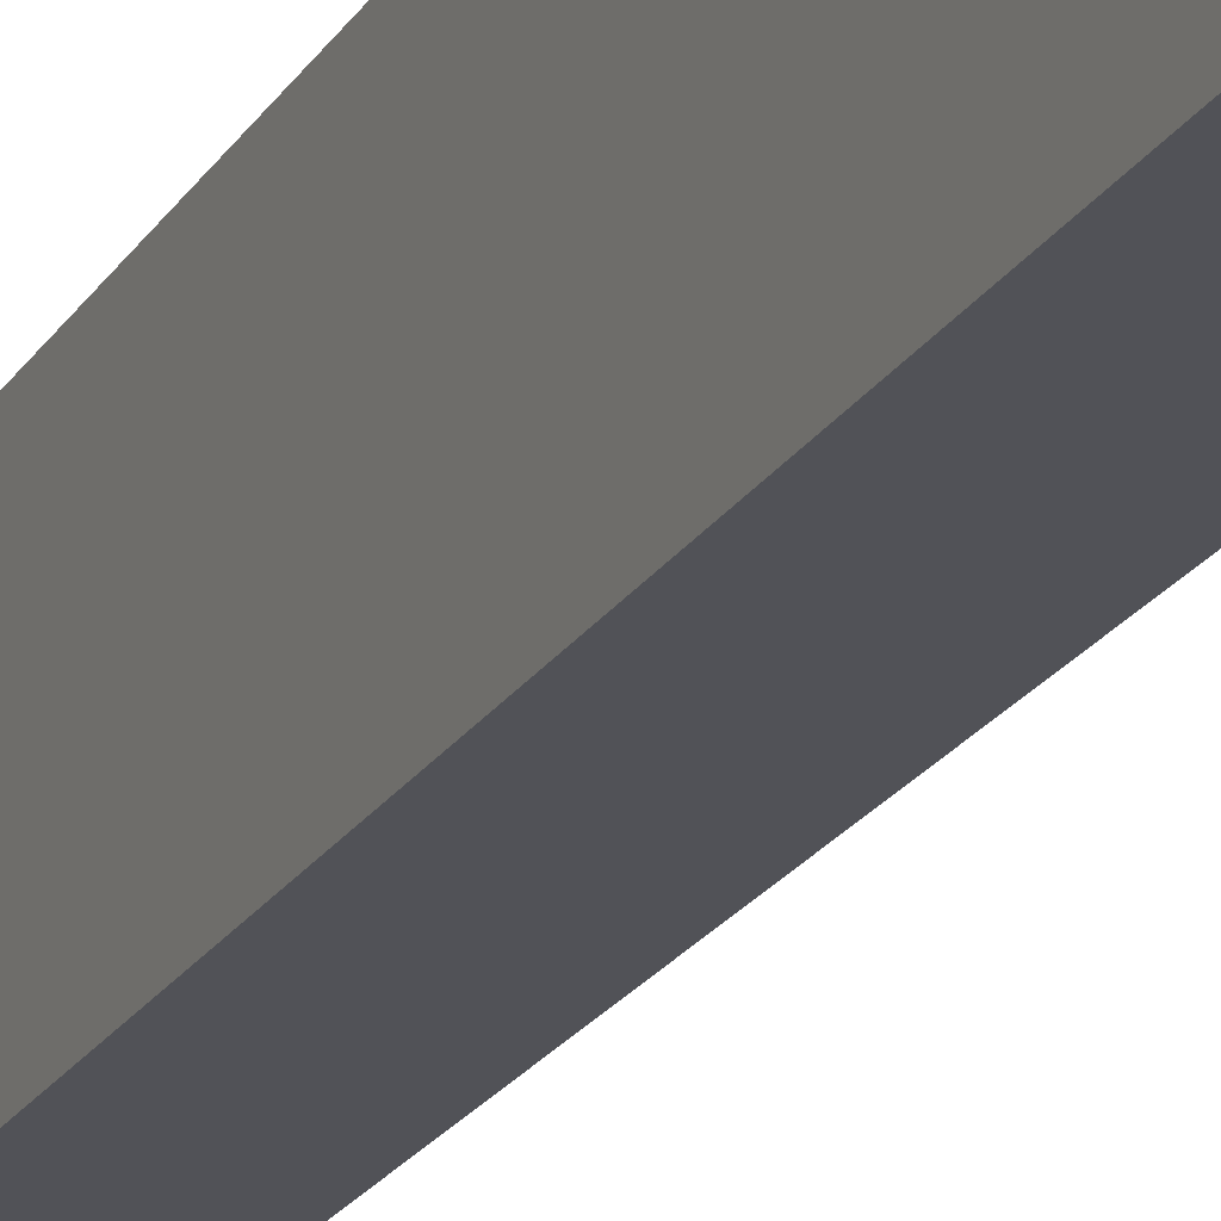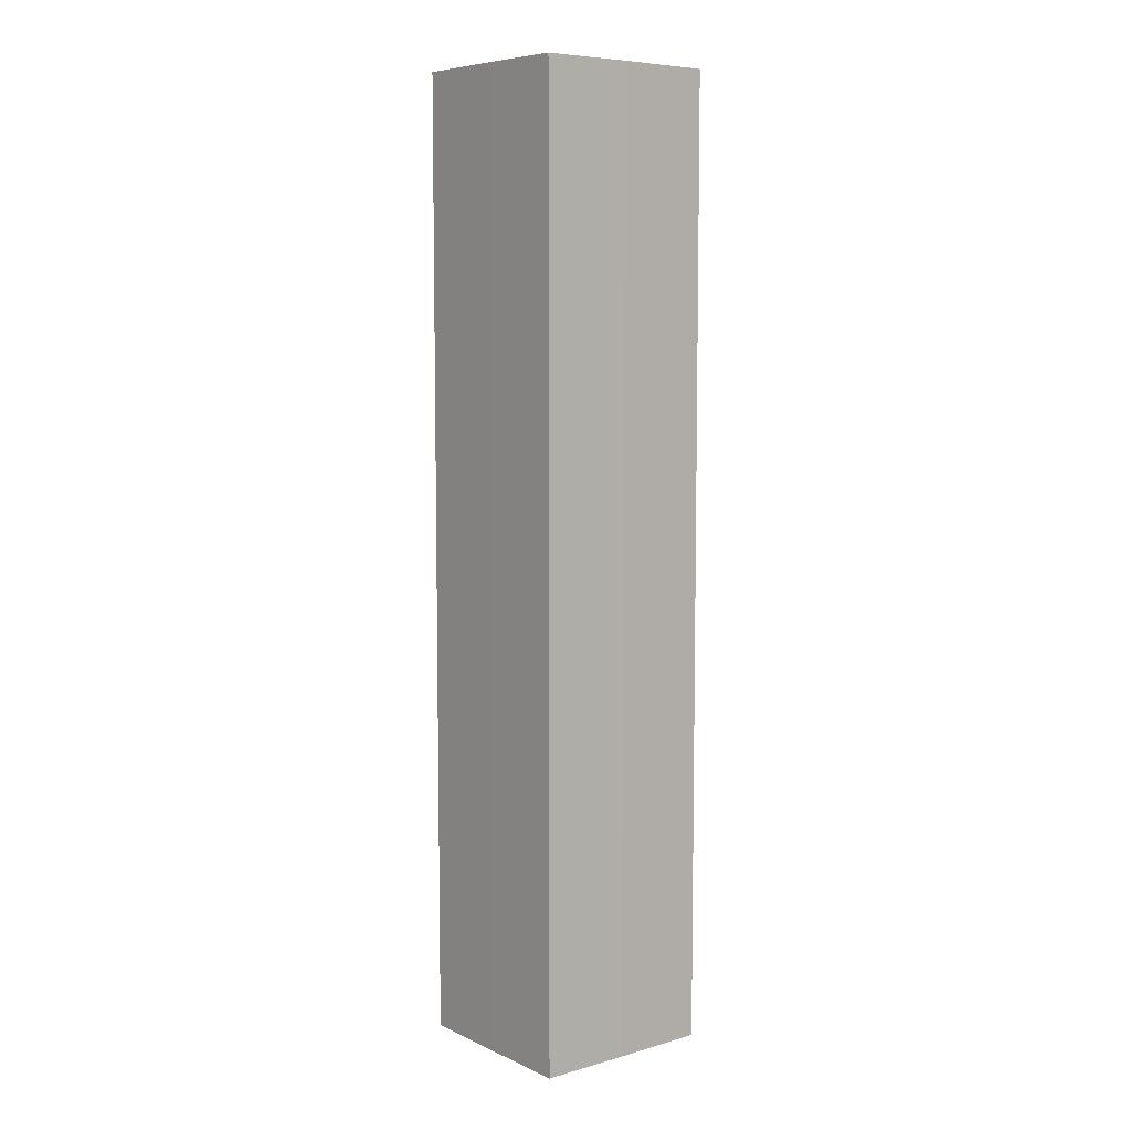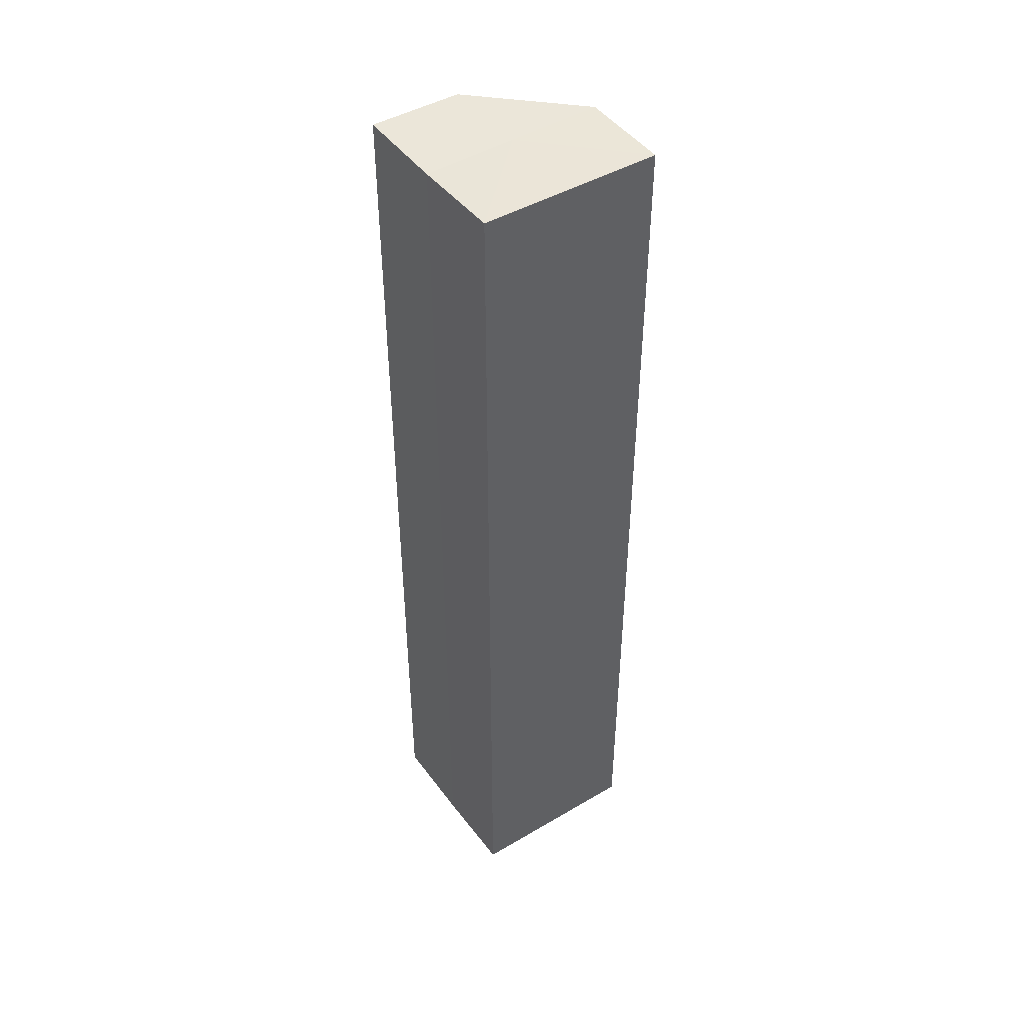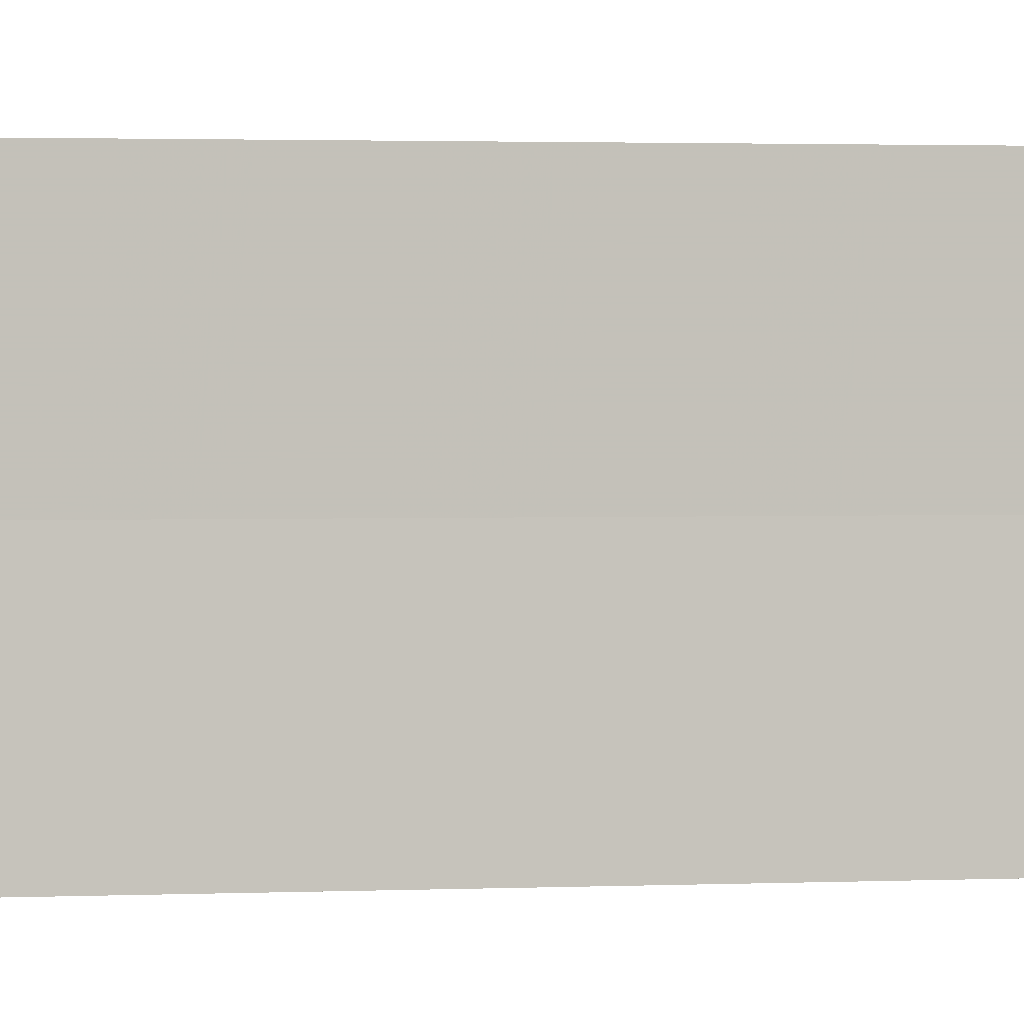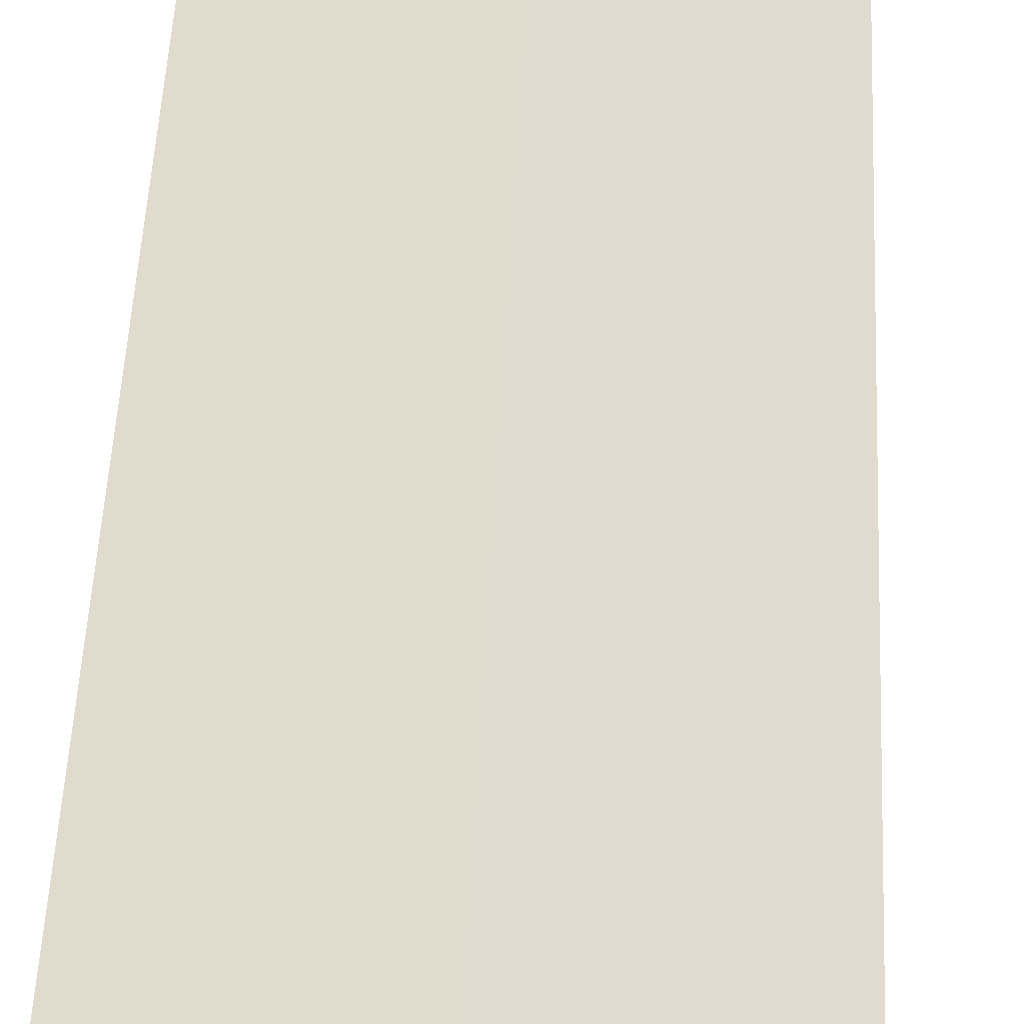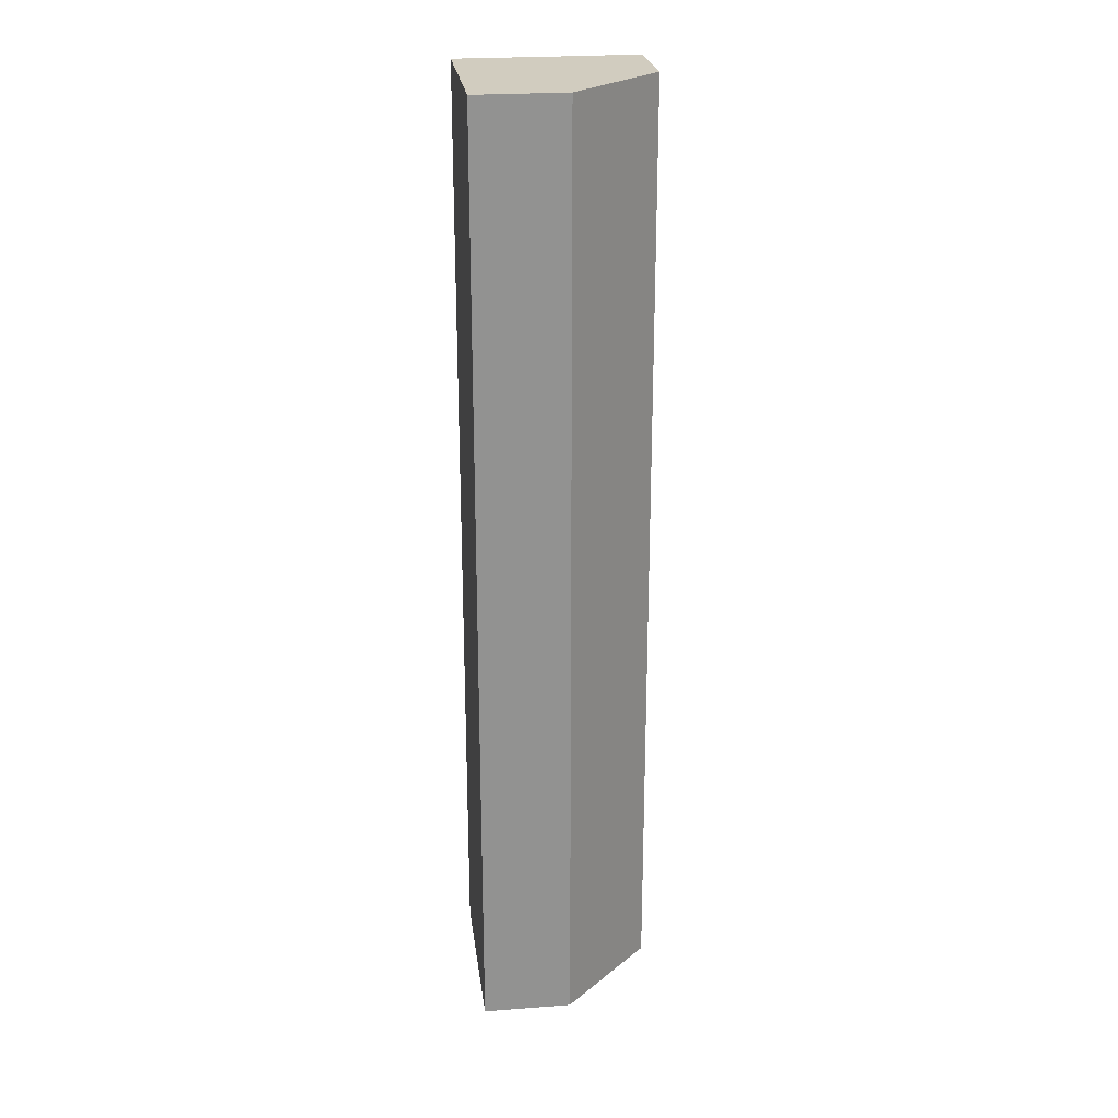
<metadata>
{"format":"obj","ext":"obj","renderer":"f3d","projection":"perspective","resolution":1024,"background":"white","views":[{"elev":-21.5,"azim":156.6,"up":"+Y"},{"elev":7.4,"azim":141.7,"up":"+Z"},{"elev":45.6,"azim":145.6,"up":"+Z"},{"elev":1.0,"azim":75.2,"up":"+Y"},{"elev":33.7,"azim":-178.1,"up":"+Y"},{"elev":24.1,"azim":-97.3,"up":"+Z"}]}
</metadata>
<code>
o 46
v 2166 1878 9.033
v 2166 1878 9.033
v 2166 1878 9.139
v 2166 1878 9.033
v 2166 1878 9.139
v 2166 1878 9.033
v 2166 1878 9.139
v 2166 1878 9.033
v 2166 1878 9.139
v 2166 1878 9.033
v 2166 1878 9.033
v 2166 1878 9.033
v 2166 1878 9.033
v 2166 1878 9.033
v 2166 1878 9.033
v 2166 1878 9.033
v 2166 1878 9.139
v 2166 1878 9.139
v 2166 1878 9.139
v 2166 1878 9.139
v 2166 1878 9.139
v 2166 1878 9.033
v 2166 1878 9.139
v 2166 1878 9.033
v 2166 1878 9.139
v 2166 1878 9.033
v 2166 1878 9.033
v 2166 1878 9.033
v 2166 1878 9.033
v 2166 1878 9.139
v 2166 1878 9.033
v 2166 1878 9.033
v 2166 1878 9.033
v 2166 1878 9.139
v 2166 1878 9.033
v 2166 1878 9.139
v 2166 1878 9.139
v 2166 1878 9.139
v 2166 1878 9.139
v 2166 1878 9.139
v 2166 1878 9.139
v 2166 1878 9.139
v 2166 1878 9.139
v 2166 1878 9.139
f 1 2 3
f 4 1 5
f 5 6 7
f 7 8 9
f 10 11 8
f 10 12 11
f 10 8 13
f 10 14 12
f 10 13 15
f 10 16 14
f 10 15 16
f 17 14 18
f 19 15 20
f 21 22 17
f 23 24 19
f 25 26 21
f 27 28 23
f 28 29 30
f 31 32 25
f 32 33 34
f 33 35 36
f 37 38 39
f 37 40 38
f 37 39 41
f 37 42 40
f 37 41 43
f 37 44 42
f 37 43 44

</code>
